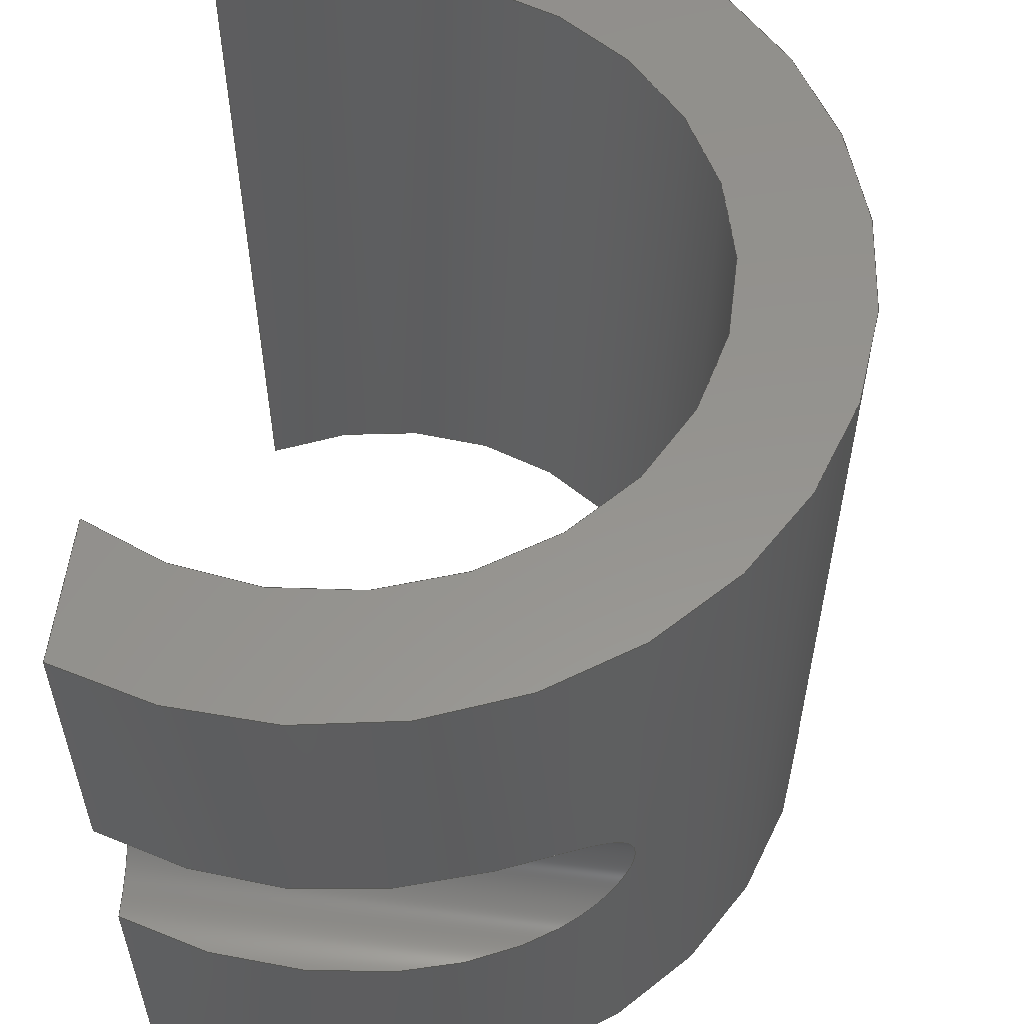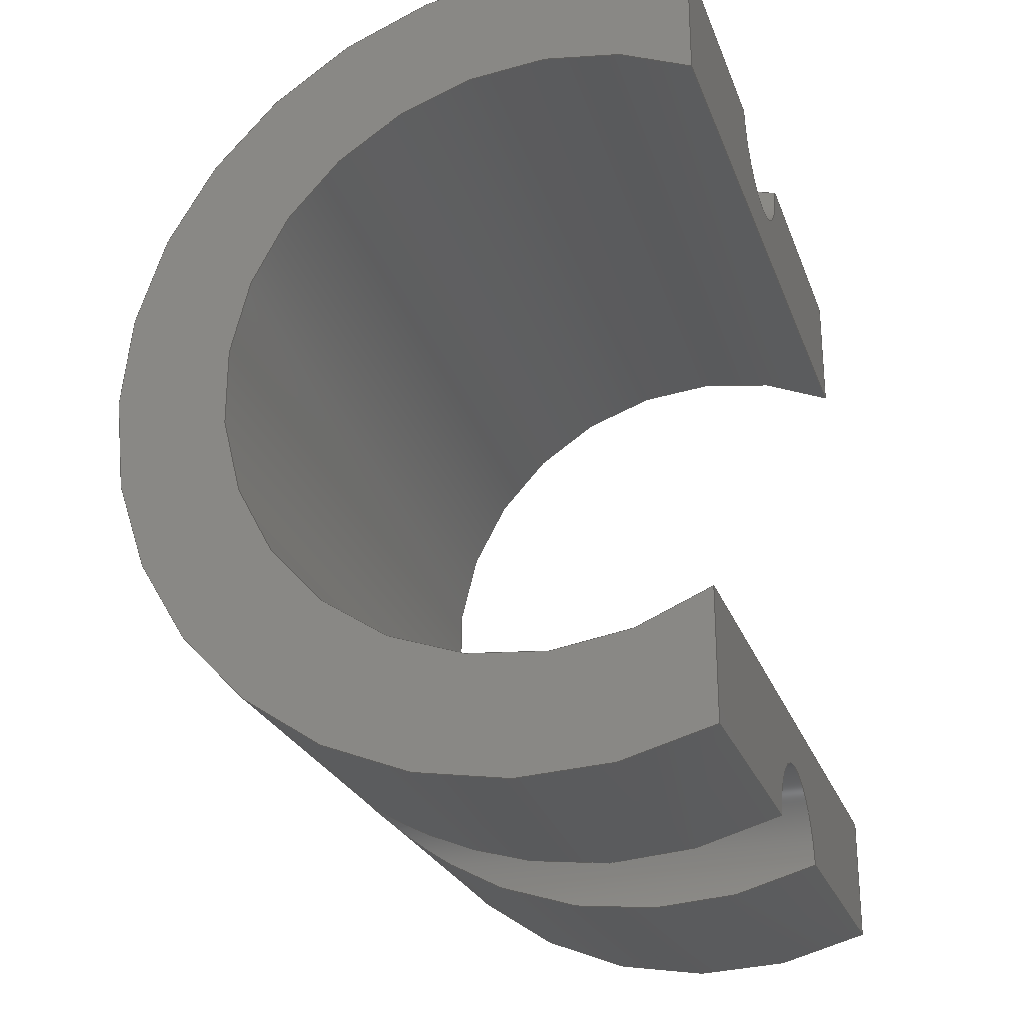
<metadata>
{"format":"step","ext":"stp","renderer":"f3d","projection":"perspective","resolution":1024,"background":"white","views":[{"elev":56.9,"azim":-172.8,"up":"+Y"},{"elev":-25.7,"azim":17.7,"up":"+Z"}]}
</metadata>
<code>
ISO-10303-21;
DATA;
#1=MECHANICAL_DESIGN_GEOMETRIC_PRESENTATION_REPRESENTATION('',(#7),#309);
#2=DIMENSIONAL_EXPONENTS(0,0,0,0,0,0,0);
#3=(
CONVERSION_BASED_UNIT('degree',#4)
NAMED_UNIT(#2)
PLANE_ANGLE_UNIT()
);
#4=PLANE_ANGLE_MEASURE_WITH_UNIT(PLANE_ANGLE_MEASURE(0.01745),#313);
#5=SHAPE_REPRESENTATION_RELATIONSHIP('SRR','None',#316,#6);
#6=ADVANCED_BREP_SHAPE_REPRESENTATION('',(#8),#308);
#7=STYLED_ITEM('',(#326),#8);
#8=MANIFOLD_SOLID_BREP('K\X\F6rper1',#135);
#9=LINE('',#237,#19);
#10=LINE('',#239,#20);
#11=LINE('',#241,#21);
#12=LINE('',#243,#22);
#13=LINE('',#244,#23);
#14=LINE('',#291,#24);
#15=LINE('',#293,#25);
#16=LINE('',#297,#26);
#17=LINE('',#299,#27);
#18=LINE('',#300,#28);
#19=VECTOR('',#159,1);
#20=VECTOR('',#160,1);
#21=VECTOR('',#161,1);
#22=VECTOR('',#162,1);
#23=VECTOR('',#163,1);
#24=VECTOR('',#172,1);
#25=VECTOR('',#173,1);
#26=VECTOR('',#178,1);
#27=VECTOR('',#179,1);
#28=VECTOR('',#180,1);
#29=PLANE('',#139);
#30=PLANE('',#145);
#31=PLANE('',#146);
#32=PLANE('',#150);
#33=FACE_OUTER_BOUND('',#41,.T.);
#34=FACE_OUTER_BOUND('',#42,.T.);
#35=FACE_OUTER_BOUND('',#43,.T.);
#36=FACE_OUTER_BOUND('',#44,.T.);
#37=FACE_OUTER_BOUND('',#45,.T.);
#38=FACE_OUTER_BOUND('',#46,.T.);
#39=FACE_OUTER_BOUND('',#47,.T.);
#40=FACE_OUTER_BOUND('',#48,.T.);
#41=EDGE_LOOP('',(#87,#88));
#42=EDGE_LOOP('',(#89,#90,#91,#92,#93,#94));
#43=EDGE_LOOP('',(#95,#96));
#44=EDGE_LOOP('',(#97,#98,#99,#100,#101,#102,#103,#104));
#45=EDGE_LOOP('',(#105,#106,#107,#108,#109,#110));
#46=EDGE_LOOP('',(#111,#112,#113,#114));
#47=EDGE_LOOP('',(#115,#116,#117,#118));
#48=EDGE_LOOP('',(#119,#120,#121,#122));
#49=CIRCLE('',#138,0.16);
#50=CIRCLE('',#141,0.16);
#51=CIRCLE('',#143,0.815);
#52=CIRCLE('',#144,0.815);
#53=CIRCLE('',#147,0.6);
#54=CIRCLE('',#149,0.6);
#55=B_SPLINE_CURVE_WITH_KNOTS('',3,(#195,#196,#197,#198,#199,#200,#201,
#202,#203,#204,#205,#206,#207,#208,#209,#210,#211,#212,#213,#214,#215,#216,
#217,#218,#219,#220,#221,#222,#223,#224,#225,#226,#227,#228,#229,#230,#231,
#232,#233),.UNSPECIFIED.,.F.,.F.,(4,2,3,2,2,2,2,2,2,2,2,2,2,2,2,2,2,2,4),
(-0.2954,-0.2359,0,0.2359,0.3538,
0.4718,0.5202,0.5687,0.6021,
0.6355,0.6688,0.7022,0.7507,
0.7991,0.9171,1.035,1.271,1.507,
1.566),.UNSPECIFIED.);
#56=B_SPLINE_CURVE_WITH_KNOTS('',3,(#249,#250,#251,#252,#253,#254,#255,
#256,#257,#258,#259,#260,#261,#262,#263,#264,#265,#266,#267,#268,#269,#270,
#271,#272,#273,#274,#275,#276,#277,#278,#279,#280,#281,#282,#283,#284,#285,
#286,#287),.UNSPECIFIED.,.F.,.F.,(4,2,3,2,2,2,2,2,2,2,2,2,2,2,2,2,2,2,4),
(-0.2954,-0.2359,0,0.2359,0.3539,
0.4718,0.5202,0.5687,0.6021,
0.6355,0.6688,0.7022,0.7507,
0.7991,0.9171,1.035,1.271,1.507,
1.566),.UNSPECIFIED.);
#57=VERTEX_POINT('',#193);
#58=VERTEX_POINT('',#194);
#59=VERTEX_POINT('',#236);
#60=VERTEX_POINT('',#238);
#61=VERTEX_POINT('',#240);
#62=VERTEX_POINT('',#242);
#63=VERTEX_POINT('',#246);
#64=VERTEX_POINT('',#247);
#65=VERTEX_POINT('',#289);
#66=VERTEX_POINT('',#292);
#67=VERTEX_POINT('',#296);
#68=VERTEX_POINT('',#298);
#69=EDGE_CURVE('',#57,#58,#55,.T.);
#70=EDGE_CURVE('',#58,#57,#49,.T.);
#71=EDGE_CURVE('',#59,#57,#9,.T.);
#72=EDGE_CURVE('',#60,#59,#10,.T.);
#73=EDGE_CURVE('',#61,#60,#11,.T.);
#74=EDGE_CURVE('',#62,#61,#12,.T.);
#75=EDGE_CURVE('',#58,#62,#13,.T.);
#76=EDGE_CURVE('',#63,#64,#50,.T.);
#77=EDGE_CURVE('',#64,#63,#56,.T.);
#78=EDGE_CURVE('',#65,#62,#51,.T.);
#79=EDGE_CURVE('',#65,#64,#14,.T.);
#80=EDGE_CURVE('',#63,#66,#15,.T.);
#81=EDGE_CURVE('',#59,#66,#52,.T.);
#82=EDGE_CURVE('',#67,#65,#16,.T.);
#83=EDGE_CURVE('',#68,#67,#17,.T.);
#84=EDGE_CURVE('',#66,#68,#18,.T.);
#85=EDGE_CURVE('',#61,#67,#53,.T.);
#86=EDGE_CURVE('',#68,#60,#54,.T.);
#87=ORIENTED_EDGE('',*,*,#69,.F.);
#88=ORIENTED_EDGE('',*,*,#70,.F.);
#89=ORIENTED_EDGE('',*,*,#70,.T.);
#90=ORIENTED_EDGE('',*,*,#71,.F.);
#91=ORIENTED_EDGE('',*,*,#72,.F.);
#92=ORIENTED_EDGE('',*,*,#73,.F.);
#93=ORIENTED_EDGE('',*,*,#74,.F.);
#94=ORIENTED_EDGE('',*,*,#75,.F.);
#95=ORIENTED_EDGE('',*,*,#76,.F.);
#96=ORIENTED_EDGE('',*,*,#77,.F.);
#97=ORIENTED_EDGE('',*,*,#69,.T.);
#98=ORIENTED_EDGE('',*,*,#75,.T.);
#99=ORIENTED_EDGE('',*,*,#78,.F.);
#100=ORIENTED_EDGE('',*,*,#79,.T.);
#101=ORIENTED_EDGE('',*,*,#77,.T.);
#102=ORIENTED_EDGE('',*,*,#80,.T.);
#103=ORIENTED_EDGE('',*,*,#81,.F.);
#104=ORIENTED_EDGE('',*,*,#71,.T.);
#105=ORIENTED_EDGE('',*,*,#76,.T.);
#106=ORIENTED_EDGE('',*,*,#79,.F.);
#107=ORIENTED_EDGE('',*,*,#82,.F.);
#108=ORIENTED_EDGE('',*,*,#83,.F.);
#109=ORIENTED_EDGE('',*,*,#84,.F.);
#110=ORIENTED_EDGE('',*,*,#80,.F.);
#111=ORIENTED_EDGE('',*,*,#74,.T.);
#112=ORIENTED_EDGE('',*,*,#85,.T.);
#113=ORIENTED_EDGE('',*,*,#82,.T.);
#114=ORIENTED_EDGE('',*,*,#78,.T.);
#115=ORIENTED_EDGE('',*,*,#73,.T.);
#116=ORIENTED_EDGE('',*,*,#86,.F.);
#117=ORIENTED_EDGE('',*,*,#83,.T.);
#118=ORIENTED_EDGE('',*,*,#85,.F.);
#119=ORIENTED_EDGE('',*,*,#72,.T.);
#120=ORIENTED_EDGE('',*,*,#81,.T.);
#121=ORIENTED_EDGE('',*,*,#84,.T.);
#122=ORIENTED_EDGE('',*,*,#86,.T.);
#123=CYLINDRICAL_SURFACE('',#137,0.16);
#124=CYLINDRICAL_SURFACE('',#140,0.16);
#125=CYLINDRICAL_SURFACE('',#142,0.815);
#126=CYLINDRICAL_SURFACE('',#148,0.6);
#127=ADVANCED_FACE('',(#33),#123,.F.);
#128=ADVANCED_FACE('',(#34),#29,.F.);
#129=ADVANCED_FACE('',(#35),#124,.F.);
#130=ADVANCED_FACE('',(#36),#125,.T.);
#131=ADVANCED_FACE('',(#37),#30,.F.);
#132=ADVANCED_FACE('',(#38),#31,.T.);
#133=ADVANCED_FACE('',(#39),#126,.F.);
#134=ADVANCED_FACE('',(#40),#32,.T.);
#135=CLOSED_SHELL('',(#127,#128,#129,#130,#131,#132,#133,#134));
#136=AXIS2_PLACEMENT_3D('placement',#191,#151,#152);
#137=AXIS2_PLACEMENT_3D('',#192,#153,#154);
#138=AXIS2_PLACEMENT_3D('',#234,#155,#156);
#139=AXIS2_PLACEMENT_3D('',#235,#157,#158);
#140=AXIS2_PLACEMENT_3D('',#245,#164,#165);
#141=AXIS2_PLACEMENT_3D('',#248,#166,#167);
#142=AXIS2_PLACEMENT_3D('',#288,#168,#169);
#143=AXIS2_PLACEMENT_3D('',#290,#170,#171);
#144=AXIS2_PLACEMENT_3D('',#294,#174,#175);
#145=AXIS2_PLACEMENT_3D('',#295,#176,#177);
#146=AXIS2_PLACEMENT_3D('',#301,#181,#182);
#147=AXIS2_PLACEMENT_3D('',#302,#183,#184);
#148=AXIS2_PLACEMENT_3D('',#303,#185,#186);
#149=AXIS2_PLACEMENT_3D('',#304,#187,#188);
#150=AXIS2_PLACEMENT_3D('',#305,#189,#190);
#151=DIRECTION('axis',(0,0,1));
#152=DIRECTION('refdir',(1,0,0));
#153=DIRECTION('center_axis',(1,1.943e-08,-4.481e-05));
#154=DIRECTION('ref_axis',(4.481e-05,-1.943e-08,1));
#155=DIRECTION('center_axis',(-1,-1.943e-08,4.481e-05));
#156=DIRECTION('ref_axis',(4.481e-05,-1.943e-08,1));
#157=DIRECTION('center_axis',(-1,-1.943e-08,4.481e-05));
#158=DIRECTION('ref_axis',(4.481e-05,-1.904e-07,1));
#159=DIRECTION('',(1.942e-08,-1,-1.904e-07));
#160=DIRECTION('',(-4.481e-05,1.904e-07,-1));
#161=DIRECTION('',(-1.942e-08,1,1.904e-07));
#162=DIRECTION('',(4.481e-05,-1.904e-07,1));
#163=DIRECTION('',(1.942e-08,-1,-1.904e-07));
#164=DIRECTION('center_axis',(1,1.943e-08,-4.481e-05));
#165=DIRECTION('ref_axis',(4.481e-05,-1.943e-08,1));
#166=DIRECTION('center_axis',(-1,-1.943e-08,4.481e-05));
#167=DIRECTION('ref_axis',(4.481e-05,-1.943e-08,1));
#168=DIRECTION('center_axis',(1.942e-08,-1,-1.904e-07));
#169=DIRECTION('ref_axis',(1,1.942e-08,-1.942e-08));
#170=DIRECTION('center_axis',(1.942e-08,-1,-1.904e-07));
#171=DIRECTION('ref_axis',(1,1.942e-08,-1.942e-08));
#172=DIRECTION('',(-1.942e-08,1,1.904e-07));
#173=DIRECTION('',(-1.942e-08,1,1.904e-07));
#174=DIRECTION('center_axis',(-1.942e-08,1,1.904e-07));
#175=DIRECTION('ref_axis',(1,1.942e-08,-1.942e-08));
#176=DIRECTION('center_axis',(-1,-1.943e-08,4.481e-05));
#177=DIRECTION('ref_axis',(4.481e-05,-1.904e-07,1));
#178=DIRECTION('',(4.481e-05,-1.904e-07,1));
#179=DIRECTION('',(1.942e-08,-1,-1.904e-07));
#180=DIRECTION('',(-4.481e-05,1.904e-07,-1));
#181=DIRECTION('center_axis',(1.942e-08,-1,-1.904e-07));
#182=DIRECTION('ref_axis',(1,1.942e-08,-1.942e-08));
#183=DIRECTION('center_axis',(-1.942e-08,1,1.904e-07));
#184=DIRECTION('ref_axis',(1.942e-08,-1.904e-07,1));
#185=DIRECTION('center_axis',(-1.942e-08,1,1.904e-07));
#186=DIRECTION('ref_axis',(1.942e-08,-1.904e-07,1));
#187=DIRECTION('center_axis',(1.942e-08,-1,-1.904e-07));
#188=DIRECTION('ref_axis',(1.942e-08,-1.904e-07,1));
#189=DIRECTION('center_axis',(-1.942e-08,1,1.904e-07));
#190=DIRECTION('ref_axis',(-1,-1.942e-08,1.942e-08));
#191=CARTESIAN_POINT('',(0,0,0));
#192=CARTESIAN_POINT('Origin',(-7.139,46.7,9.706));
#193=CARTESIAN_POINT('',(-5.689,46.86,9.724));
#194=CARTESIAN_POINT('',(-5.689,46.54,9.724));
#195=CARTESIAN_POINT('Ctrl Pts',(-5.689,46.86,9.724));
#196=CARTESIAN_POINT('Ctrl Pts',(-5.708,46.86,9.716));
#197=CARTESIAN_POINT('Ctrl Pts',(-5.728,46.86,9.709));
#198=CARTESIAN_POINT('Ctrl Pts',(-5.827,46.86,9.678));
#199=CARTESIAN_POINT('Ctrl Pts',(-5.911,46.85,9.666));
#200=CARTESIAN_POINT('Ctrl Pts',(-5.989,46.85,9.666));
#201=CARTESIAN_POINT('Ctrl Pts',(-6.068,46.85,9.666));
#202=CARTESIAN_POINT('Ctrl Pts',(-6.152,46.86,9.679));
#203=CARTESIAN_POINT('Ctrl Pts',(-6.27,46.86,9.715));
#204=CARTESIAN_POINT('Ctrl Pts',(-6.308,46.86,9.73));
#205=CARTESIAN_POINT('Ctrl Pts',(-6.38,46.85,9.765));
#206=CARTESIAN_POINT('Ctrl Pts',(-6.413,46.84,9.784));
#207=CARTESIAN_POINT('Ctrl Pts',(-6.455,46.82,9.813));
#208=CARTESIAN_POINT('Ctrl Pts',(-6.468,46.81,9.822));
#209=CARTESIAN_POINT('Ctrl Pts',(-6.491,46.79,9.839));
#210=CARTESIAN_POINT('Ctrl Pts',(-6.5,46.78,9.846));
#211=CARTESIAN_POINT('Ctrl Pts',(-6.513,46.76,9.856));
#212=CARTESIAN_POINT('Ctrl Pts',(-6.517,46.75,9.86));
#213=CARTESIAN_POINT('Ctrl Pts',(-6.523,46.72,9.865));
#214=CARTESIAN_POINT('Ctrl Pts',(-6.524,46.71,9.866));
#215=CARTESIAN_POINT('Ctrl Pts',(-6.524,46.69,9.866));
#216=CARTESIAN_POINT('Ctrl Pts',(-6.523,46.68,9.865));
#217=CARTESIAN_POINT('Ctrl Pts',(-6.517,46.65,9.86));
#218=CARTESIAN_POINT('Ctrl Pts',(-6.513,46.64,9.856));
#219=CARTESIAN_POINT('Ctrl Pts',(-6.5,46.62,9.846));
#220=CARTESIAN_POINT('Ctrl Pts',(-6.491,46.61,9.839));
#221=CARTESIAN_POINT('Ctrl Pts',(-6.468,46.59,9.822));
#222=CARTESIAN_POINT('Ctrl Pts',(-6.455,46.58,9.813));
#223=CARTESIAN_POINT('Ctrl Pts',(-6.413,46.56,9.784));
#224=CARTESIAN_POINT('Ctrl Pts',(-6.38,46.55,9.765));
#225=CARTESIAN_POINT('Ctrl Pts',(-6.308,46.54,9.73));
#226=CARTESIAN_POINT('Ctrl Pts',(-6.27,46.54,9.715));
#227=CARTESIAN_POINT('Ctrl Pts',(-6.152,46.54,9.679));
#228=CARTESIAN_POINT('Ctrl Pts',(-6.068,46.54,9.666));
#229=CARTESIAN_POINT('Ctrl Pts',(-5.911,46.54,9.666));
#230=CARTESIAN_POINT('Ctrl Pts',(-5.827,46.54,9.678));
#231=CARTESIAN_POINT('Ctrl Pts',(-5.728,46.54,9.709));
#232=CARTESIAN_POINT('Ctrl Pts',(-5.708,46.54,9.716));
#233=CARTESIAN_POINT('Ctrl Pts',(-5.689,46.54,9.724));
#234=CARTESIAN_POINT('Origin',(-5.689,46.7,9.706));
#235=CARTESIAN_POINT('Origin',(-5.689,46.05,9.724));
#236=CARTESIAN_POINT('',(-5.689,47.38,9.724));
#237=CARTESIAN_POINT('',(-5.689,47.36,9.724));
#238=CARTESIAN_POINT('',(-5.689,47.38,9.962));
#239=CARTESIAN_POINT('',(-5.689,47.38,10.1));
#240=CARTESIAN_POINT('',(-5.689,46.05,9.962));
#241=CARTESIAN_POINT('',(-5.689,46.72,9.962));
#242=CARTESIAN_POINT('',(-5.689,46.05,9.724));
#243=CARTESIAN_POINT('',(-5.689,46.05,10.1));
#244=CARTESIAN_POINT('',(-5.689,47.36,9.724));
#245=CARTESIAN_POINT('Origin',(-7.089,46.7,11.26));
#246=CARTESIAN_POINT('',(-5.689,46.86,11.24));
#247=CARTESIAN_POINT('',(-5.689,46.54,11.24));
#248=CARTESIAN_POINT('Origin',(-5.689,46.7,11.26));
#249=CARTESIAN_POINT('Ctrl Pts',(-5.689,46.54,11.24));
#250=CARTESIAN_POINT('Ctrl Pts',(-5.708,46.54,11.25));
#251=CARTESIAN_POINT('Ctrl Pts',(-5.728,46.54,11.25));
#252=CARTESIAN_POINT('Ctrl Pts',(-5.827,46.54,11.28));
#253=CARTESIAN_POINT('Ctrl Pts',(-5.911,46.55,11.3));
#254=CARTESIAN_POINT('Ctrl Pts',(-5.989,46.55,11.3));
#255=CARTESIAN_POINT('Ctrl Pts',(-6.068,46.55,11.3));
#256=CARTESIAN_POINT('Ctrl Pts',(-6.152,46.54,11.28));
#257=CARTESIAN_POINT('Ctrl Pts',(-6.27,46.54,11.25));
#258=CARTESIAN_POINT('Ctrl Pts',(-6.308,46.54,11.23));
#259=CARTESIAN_POINT('Ctrl Pts',(-6.38,46.55,11.2));
#260=CARTESIAN_POINT('Ctrl Pts',(-6.413,46.56,11.18));
#261=CARTESIAN_POINT('Ctrl Pts',(-6.455,46.58,11.15));
#262=CARTESIAN_POINT('Ctrl Pts',(-6.468,46.59,11.14));
#263=CARTESIAN_POINT('Ctrl Pts',(-6.491,46.61,11.12));
#264=CARTESIAN_POINT('Ctrl Pts',(-6.5,46.62,11.12));
#265=CARTESIAN_POINT('Ctrl Pts',(-6.512,46.64,11.11));
#266=CARTESIAN_POINT('Ctrl Pts',(-6.517,46.65,11.1));
#267=CARTESIAN_POINT('Ctrl Pts',(-6.523,46.68,11.1));
#268=CARTESIAN_POINT('Ctrl Pts',(-6.524,46.69,11.1));
#269=CARTESIAN_POINT('Ctrl Pts',(-6.524,46.71,11.1));
#270=CARTESIAN_POINT('Ctrl Pts',(-6.523,46.72,11.1));
#271=CARTESIAN_POINT('Ctrl Pts',(-6.517,46.75,11.1));
#272=CARTESIAN_POINT('Ctrl Pts',(-6.512,46.76,11.11));
#273=CARTESIAN_POINT('Ctrl Pts',(-6.5,46.78,11.12));
#274=CARTESIAN_POINT('Ctrl Pts',(-6.491,46.79,11.12));
#275=CARTESIAN_POINT('Ctrl Pts',(-6.468,46.81,11.14));
#276=CARTESIAN_POINT('Ctrl Pts',(-6.455,46.82,11.15));
#277=CARTESIAN_POINT('Ctrl Pts',(-6.413,46.84,11.18));
#278=CARTESIAN_POINT('Ctrl Pts',(-6.38,46.85,11.2));
#279=CARTESIAN_POINT('Ctrl Pts',(-6.308,46.86,11.23));
#280=CARTESIAN_POINT('Ctrl Pts',(-6.27,46.86,11.25));
#281=CARTESIAN_POINT('Ctrl Pts',(-6.152,46.86,11.28));
#282=CARTESIAN_POINT('Ctrl Pts',(-6.068,46.86,11.3));
#283=CARTESIAN_POINT('Ctrl Pts',(-5.911,46.86,11.3));
#284=CARTESIAN_POINT('Ctrl Pts',(-5.827,46.86,11.28));
#285=CARTESIAN_POINT('Ctrl Pts',(-5.728,46.86,11.25));
#286=CARTESIAN_POINT('Ctrl Pts',(-5.708,46.86,11.25));
#287=CARTESIAN_POINT('Ctrl Pts',(-5.689,46.86,11.24));
#288=CARTESIAN_POINT('Origin',(-5.989,47.36,10.48));
#289=CARTESIAN_POINT('',(-5.689,46.05,11.24));
#290=CARTESIAN_POINT('Origin',(-5.989,46.05,10.48));
#291=CARTESIAN_POINT('',(-5.689,47.36,11.24));
#292=CARTESIAN_POINT('',(-5.689,47.38,11.24));
#293=CARTESIAN_POINT('',(-5.689,47.36,11.24));
#294=CARTESIAN_POINT('Origin',(-5.989,47.38,10.48));
#295=CARTESIAN_POINT('Origin',(-5.689,46.05,11));
#296=CARTESIAN_POINT('',(-5.689,46.05,11));
#297=CARTESIAN_POINT('',(-5.689,46.05,10.74));
#298=CARTESIAN_POINT('',(-5.689,47.38,11));
#299=CARTESIAN_POINT('',(-5.689,46.72,11));
#300=CARTESIAN_POINT('',(-5.689,47.38,10.74));
#301=CARTESIAN_POINT('Origin',(-5.989,46.05,10.48));
#302=CARTESIAN_POINT('Origin',(-5.989,46.05,10.48));
#303=CARTESIAN_POINT('Origin',(-5.989,46.72,10.48));
#304=CARTESIAN_POINT('Origin',(-5.989,47.38,10.48));
#305=CARTESIAN_POINT('Origin',(-5.989,47.38,10.48));
#306=UNCERTAINTY_MEASURE_WITH_UNIT(LENGTH_MEASURE(0.001),#310,
'DISTANCE_ACCURACY_VALUE',
'Maximum model space distance between geometric entities at asserted c
onnectivities');
#307=UNCERTAINTY_MEASURE_WITH_UNIT(LENGTH_MEASURE(1e-06),#311,
'DISTANCE_ACCURACY_VALUE',
'Maximum model space distance between geometric entities at asserted c
onnectivities');
#308=(
GEOMETRIC_REPRESENTATION_CONTEXT(3)
GLOBAL_UNCERTAINTY_ASSIGNED_CONTEXT((#306))
GLOBAL_UNIT_ASSIGNED_CONTEXT((#310,#313,#312))
REPRESENTATION_CONTEXT('','3D')
);
#309=(
GEOMETRIC_REPRESENTATION_CONTEXT(3)
GLOBAL_UNCERTAINTY_ASSIGNED_CONTEXT((#307))
GLOBAL_UNIT_ASSIGNED_CONTEXT((#311,#3,#312))
REPRESENTATION_CONTEXT('','3D')
);
#310=(
LENGTH_UNIT()
NAMED_UNIT(*)
SI_UNIT(.CENTI.,.METRE.)
);
#311=(
LENGTH_UNIT()
NAMED_UNIT(*)
SI_UNIT(.MILLI.,.METRE.)
);
#312=(
NAMED_UNIT(*)
SI_UNIT($,.STERADIAN.)
SOLID_ANGLE_UNIT()
);
#313=(
NAMED_UNIT(*)
PLANE_ANGLE_UNIT()
SI_UNIT($,.RADIAN.)
);
#314=SHAPE_DEFINITION_REPRESENTATION(#315,#316);
#315=PRODUCT_DEFINITION_SHAPE('',$,#318);
#316=SHAPE_REPRESENTATION('',(#136),#308);
#317=PRODUCT_DEFINITION_CONTEXT('part definition',#322,'design');
#318=PRODUCT_DEFINITION('sensor_spacer v1','sensor_spacer v1',#319,#317);
#319=PRODUCT_DEFINITION_FORMATION('',$,#324);
#320=PRODUCT_RELATED_PRODUCT_CATEGORY('sensor_spacer v1',
'sensor_spacer v1',(#324));
#321=APPLICATION_PROTOCOL_DEFINITION('international standard',
'automotive_design',2009,#322);
#322=APPLICATION_CONTEXT(
'Core Data for Automotive Mechanical Design Process');
#323=PRODUCT_CONTEXT('part definition',#322,'mechanical');
#324=PRODUCT('sensor_spacer v1','sensor_spacer v1',$,(#323));
#325=PRESENTATION_STYLE_ASSIGNMENT((#327));
#326=PRESENTATION_STYLE_ASSIGNMENT((#328));
#327=SURFACE_STYLE_USAGE(.BOTH.,#329);
#328=SURFACE_STYLE_USAGE(.BOTH.,#330);
#329=SURFACE_SIDE_STYLE('',(#331));
#330=SURFACE_SIDE_STYLE('',(#332));
#331=SURFACE_STYLE_FILL_AREA(#333);
#332=SURFACE_STYLE_FILL_AREA(#334);
#333=FILL_AREA_STYLE('Stahl - satiniert',(#335));
#334=FILL_AREA_STYLE('Kunststoff - matt (Wei\X\DF)',(#336));
#335=FILL_AREA_STYLE_COLOUR('Stahl - satiniert',#337);
#336=FILL_AREA_STYLE_COLOUR('Kunststoff - matt (Wei\X\DF)',#338);
#337=COLOUR_RGB('Stahl - satiniert',0.6275,0.6275,
0.6275);
#338=COLOUR_RGB('Kunststoff - matt (Wei\X\DF)',0.9647,0.9647,
0.9529);
ENDSEC;
END-ISO-10303-21;

</code>
